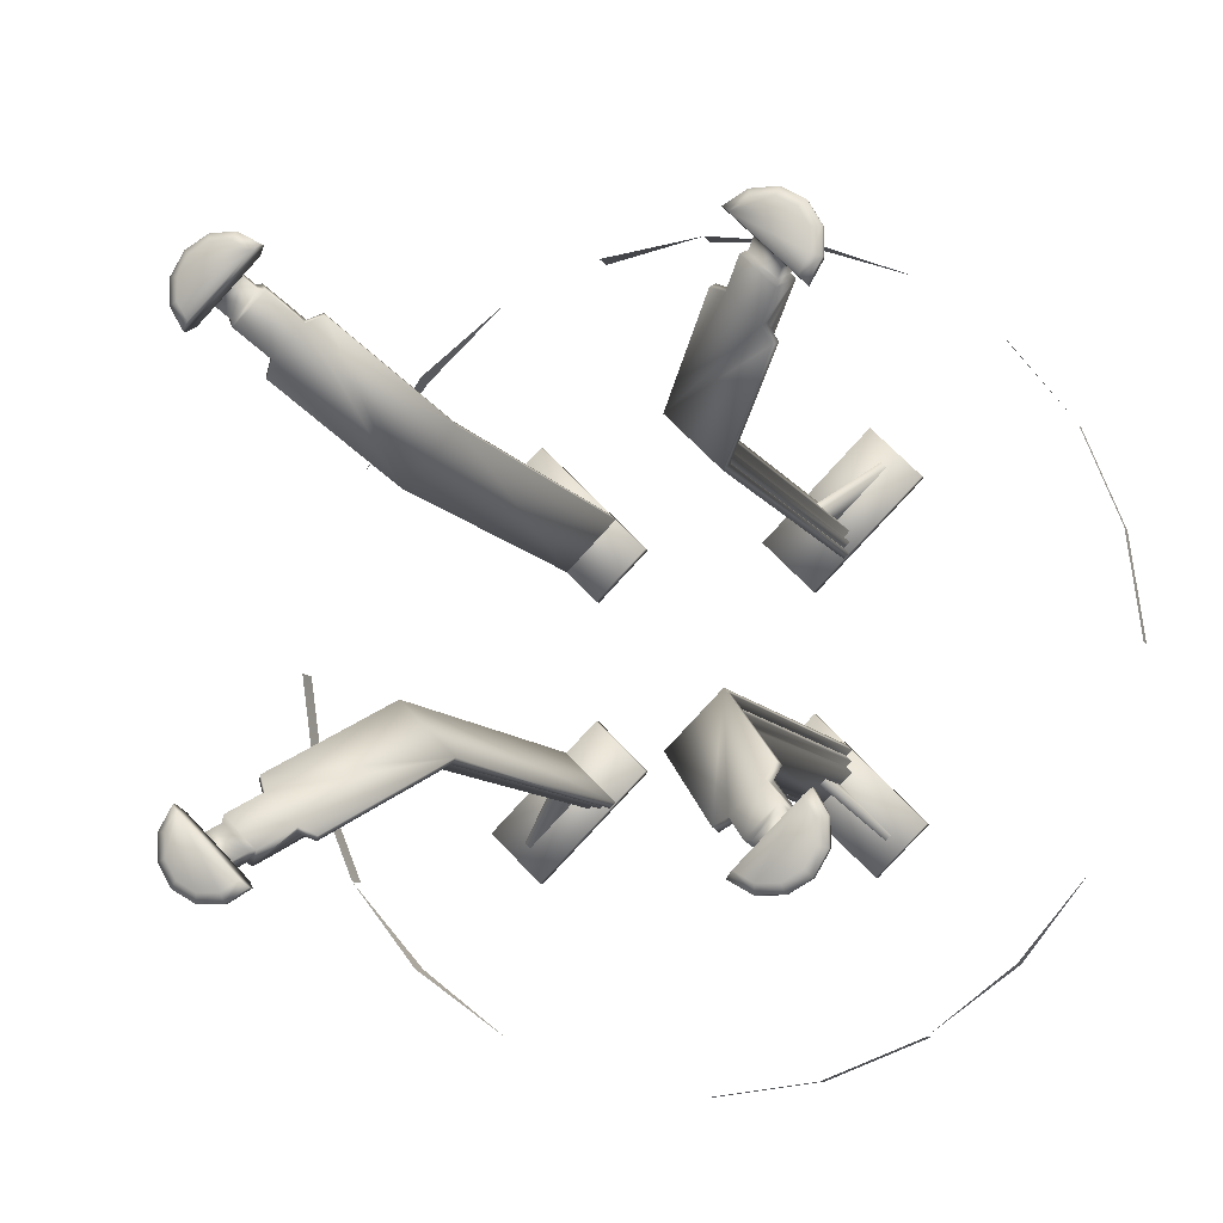
<metadata>
{"format":"obj","ext":"obj","renderer":"f3d","projection":"perspective","resolution":1024,"background":"white","views":[{"elev":-8.4,"azim":16.6,"up":"+Z"}]}
</metadata>
<code>
v 0.7375 0.8047 0.08866
v 0.6225 0.8047 0.04204
v 0.5 0.8047 0.025
v 0.8353 0.8047 0.1646
v 0.9113 0.8047 0.2625
v 0.9579 0.8047 0.3774
v 0.975 0.8047 0.5
v 0.9579 0.8047 0.6226
v 0.9113 0.8047 0.7375
v 0.8353 0.8047 0.8354
v 0.7366 0.8047 0.9113
v 0.6225 0.8047 0.958
v 0.5 0.8047 0.975
v 0.3775 0.8047 0.958
v 0.2625 0.8047 0.9113
v 0.1647 0.8047 0.8354
v 0.08866 0.8047 0.7366
v 0.04212 0.8047 0.6226
v 0.025 0.8047 0.5
v 0.04212 0.8047 0.3774
v 0.08866 0.8047 0.2625
v 0.1647 0.8047 0.1646
v 0.2625 0.8047 0.08866
v 0.3775 0.8047 0.04204
v 0.975 0.7772 0.5
v 0.9579 0.7772 0.6226
v 0.9113 0.7772 0.7375
v 0.8353 0.7772 0.8354
v 0.7366 0.7772 0.9113
v 0.6225 0.7772 0.958
v 0.5 0.7772 0.975
v 0.3775 0.7772 0.958
v 0.2625 0.7772 0.9113
v 0.1647 0.7772 0.8354
v 0.08866 0.7772 0.7366
v 0.04212 0.7772 0.6226
v 0.025 0.7772 0.5
v 0.04212 0.7772 0.3774
v 0.08866 0.7772 0.2625
v 0.1647 0.7772 0.1646
v 0.2625 0.7772 0.08866
v 0.3775 0.7772 0.04204
v 0.5 0.7772 0.025
v 0.6225 0.7772 0.04204
v 0.7375 0.7772 0.08866
v 0.8353 0.7772 0.1646
v 0.9113 0.7772 0.2625
v 0.9579 0.7772 0.3774
v 0.2607 0.0456 0.7918
v 0.28 0.0456 0.7807
v 0.2496 0.0456 0.7503
v 0.2385 0.0456 0.7918
v 0.2192 0.0456 0.7807
v 0.2081 0.0456 0.7615
v 0.2081 0.0456 0.7393
v 0.2193 0.0456 0.7199
v 0.2123 0.03051 0.7131
v 0.2193 0.025 0.7199
v 0.28 0.025 0.7807
v 0.2123 0.03687 0.7131
v 0.2868 0.03687 0.7876
v 0.2868 0.03051 0.7876
v 0.2634 0.07586 0.7628
v 0.2719 0.06136 0.7542
v 0.2627 0.0456 0.7634
v 0.2456 0.0456 0.7805
v 0.2372 0.07586 0.7366
v 0.2458 0.06136 0.728
v 0.2365 0.0456 0.7372
v 0.2194 0.0456 0.7544
v 0.2633 0.03051 0.8012
v 0.2607 0.025 0.7918
v 0.236 0.03051 0.8012
v 0.2385 0.025 0.7918
v 0.2123 0.03051 0.7876
v 0.2192 0.025 0.7807
v 0.2633 0.03687 0.8012
v 0.236 0.03687 0.8012
v 0.2123 0.03687 0.7876
v 0.1987 0.03051 0.7367
v 0.2081 0.025 0.7393
v 0.1987 0.03051 0.764
v 0.2081 0.025 0.7615
v 0.1987 0.03687 0.7367
v 0.1987 0.03687 0.764
v 0.3012 0.7684 0.7049
v 0.2951 0.7684 0.6988
v 0.35 0.6966 0.644
v 0.356 0.6966 0.6501
v 0.356 0.7684 0.6501
v 0.35 0.7684 0.644
v 0.4335 0.7684 0.6229
v 0.3127 0.7684 0.7438
v 0.3127 0.7787 0.7438
v 0.4335 0.7787 0.6229
v 0.3772 0.7684 0.5664
v 0.3772 0.7787 0.5664
v 0.2563 0.7787 0.6873
v 0.2563 0.7684 0.6873
v 0.2664 0.08315 0.7657
v 0.2793 0.06136 0.7529
v 0.2342 0.08315 0.7335
v 0.247 0.06136 0.7207
v 0.2699 0.1001 0.6979
v 0.3021 0.1001 0.7301
v 0.262 0.1074 0.6816
v 0.3429 0.2449 0.6007
v 0.3184 0.1074 0.7379
v 0.3993 0.2449 0.6571
v 0.3429 0.7684 0.6007
v 0.3993 0.7684 0.6571
v 0.369 0.2577 0.6632
v 0.3368 0.2577 0.631
v 0.3691 0.7684 0.6632
v 0.3368 0.7684 0.631
v 0.3751 0.7684 0.6571
v 0.3751 0.2533 0.6571
v 0.2978 0.1074 0.7344
v 0.3206 0.1461 0.7116
v 0.3163 0.1534 0.7159
v 0.3429 0.7684 0.6249
v 0.3429 0.2533 0.6248
v 0.2656 0.1074 0.7022
v 0.2884 0.1461 0.6794
v 0.2841 0.1534 0.6837
v 0.3933 0.7684 0.6632
v 0.3933 0.2491 0.6632
v 0.3141 0.1146 0.7422
v 0.3812 0.2491 0.651
v 0.3812 0.7684 0.6511
v 0.3368 0.7684 0.6068
v 0.3368 0.2491 0.6067
v 0.2578 0.1146 0.6858
v 0.3489 0.2491 0.6188
v 0.349 0.7684 0.6188
v 0.3812 0.7684 0.6632
v 0.3872 0.7684 0.6571
v 0.3872 0.2491 0.6571
v 0.3812 0.2533 0.6632
v 0.3267 0.1606 0.7177
v 0.3309 0.1534 0.7134
v 0.3368 0.7684 0.6188
v 0.3429 0.7684 0.6128
v 0.3429 0.2491 0.6128
v 0.3368 0.2533 0.6188
v 0.2823 0.1606 0.6733
v 0.2866 0.1534 0.6691
v 0.7393 0.0456 0.2082
v 0.72 0.0456 0.2193
v 0.7504 0.0456 0.2496
v 0.7616 0.0456 0.2082
v 0.7808 0.0456 0.2193
v 0.7919 0.0456 0.2385
v 0.7919 0.0456 0.2607
v 0.7808 0.0456 0.28
v 0.7877 0.03051 0.2869
v 0.7808 0.025 0.28
v 0.72 0.025 0.2193
v 0.7877 0.03687 0.2869
v 0.7132 0.03687 0.2124
v 0.7132 0.03051 0.2124
v 0.7366 0.07586 0.2372
v 0.7281 0.06136 0.2458
v 0.7373 0.0456 0.2366
v 0.7544 0.0456 0.2195
v 0.7628 0.07586 0.2634
v 0.7543 0.06136 0.272
v 0.7635 0.0456 0.2627
v 0.7806 0.0456 0.2456
v 0.7368 0.03051 0.1988
v 0.7393 0.025 0.2082
v 0.764 0.03051 0.1988
v 0.7616 0.025 0.2082
v 0.7877 0.03051 0.2124
v 0.7808 0.025 0.2193
v 0.7368 0.03687 0.1988
v 0.764 0.03687 0.1988
v 0.7877 0.03687 0.2124
v 0.8013 0.03051 0.2633
v 0.7919 0.025 0.2607
v 0.8013 0.03051 0.236
v 0.7919 0.025 0.2385
v 0.8013 0.03687 0.2633
v 0.8013 0.03687 0.236
v 0.6988 0.7684 0.2951
v 0.7049 0.7684 0.3011
v 0.65 0.6966 0.356
v 0.644 0.6966 0.3499
v 0.644 0.7684 0.3499
v 0.65 0.7684 0.356
v 0.5665 0.7684 0.3771
v 0.6873 0.7684 0.2562
v 0.6873 0.7787 0.2562
v 0.5665 0.7787 0.3771
v 0.6229 0.7684 0.4335
v 0.6229 0.7787 0.4335
v 0.7438 0.7787 0.3126
v 0.7438 0.7684 0.3126
v 0.7336 0.08315 0.2343
v 0.7208 0.06136 0.2471
v 0.7658 0.08315 0.2665
v 0.753 0.06136 0.2793
v 0.7302 0.1001 0.3021
v 0.6979 0.1001 0.2699
v 0.738 0.1074 0.3184
v 0.6571 0.2449 0.3993
v 0.6816 0.1074 0.262
v 0.6007 0.2449 0.3428
v 0.6571 0.7684 0.3993
v 0.6007 0.7684 0.3428
v 0.631 0.2577 0.3368
v 0.6632 0.2577 0.369
v 0.631 0.7684 0.3368
v 0.6632 0.7684 0.369
v 0.6249 0.7684 0.3428
v 0.6249 0.2533 0.3428
v 0.7022 0.1074 0.2655
v 0.6794 0.1461 0.2883
v 0.6837 0.1534 0.2841
v 0.6571 0.7684 0.3751
v 0.6571 0.2533 0.3751
v 0.7344 0.1074 0.2978
v 0.7116 0.1461 0.3206
v 0.716 0.1534 0.3163
v 0.6068 0.7684 0.3368
v 0.6068 0.2491 0.3368
v 0.6859 0.1146 0.2577
v 0.6188 0.2491 0.3489
v 0.6188 0.7684 0.3489
v 0.6632 0.7684 0.3932
v 0.6632 0.2491 0.3933
v 0.7423 0.1146 0.3142
v 0.6511 0.2491 0.3812
v 0.651 0.7684 0.3812
v 0.6188 0.7684 0.3368
v 0.6128 0.7684 0.3428
v 0.6128 0.2491 0.3428
v 0.6188 0.2533 0.3368
v 0.6734 0.1606 0.2823
v 0.6691 0.1534 0.2866
v 0.6632 0.7684 0.3812
v 0.6571 0.7684 0.3872
v 0.6571 0.2491 0.3872
v 0.6632 0.2533 0.3812
v 0.7178 0.1606 0.3267
v 0.7134 0.1534 0.3309
v 0.2082 0.0456 0.2606
v 0.2194 0.0456 0.2799
v 0.2497 0.0456 0.2495
v 0.2082 0.0456 0.2384
v 0.2194 0.0456 0.2192
v 0.2386 0.0456 0.2081
v 0.2608 0.0456 0.2081
v 0.28 0.0456 0.2192
v 0.2869 0.03051 0.2122
v 0.28 0.025 0.2192
v 0.2194 0.025 0.2799
v 0.2869 0.03687 0.2122
v 0.2124 0.03687 0.2868
v 0.2124 0.03051 0.2868
v 0.2373 0.07586 0.2633
v 0.2459 0.06136 0.2719
v 0.2366 0.0456 0.2626
v 0.2195 0.0456 0.2455
v 0.2635 0.07586 0.2371
v 0.2721 0.06136 0.2457
v 0.2628 0.0456 0.2365
v 0.2457 0.0456 0.2193
v 0.1988 0.03051 0.2632
v 0.2082 0.025 0.2606
v 0.1988 0.03051 0.2359
v 0.2082 0.025 0.2384
v 0.2124 0.03051 0.2122
v 0.2194 0.025 0.2192
v 0.1988 0.03687 0.2632
v 0.1988 0.03687 0.2359
v 0.2124 0.03687 0.2122
v 0.2633 0.03051 0.1987
v 0.2608 0.025 0.2081
v 0.2361 0.03051 0.1987
v 0.2386 0.025 0.2081
v 0.2633 0.03687 0.1987
v 0.2361 0.03687 0.1987
v 0.2951 0.7684 0.3011
v 0.3012 0.7684 0.2951
v 0.356 0.6966 0.3499
v 0.35 0.6966 0.3559
v 0.35 0.7684 0.3559
v 0.356 0.7684 0.3499
v 0.3772 0.7684 0.4335
v 0.2563 0.7684 0.3126
v 0.2563 0.7787 0.3126
v 0.3772 0.7787 0.4335
v 0.4335 0.7684 0.3771
v 0.4335 0.7787 0.3771
v 0.3127 0.7787 0.2562
v 0.3127 0.7684 0.2562
v 0.2343 0.08315 0.2664
v 0.2471 0.06136 0.2792
v 0.2666 0.08315 0.2341
v 0.2794 0.06136 0.247
v 0.3022 0.1001 0.2698
v 0.2699 0.1001 0.302
v 0.3185 0.1074 0.262
v 0.3994 0.2449 0.3428
v 0.2621 0.1074 0.3184
v 0.3429 0.2449 0.3992
v 0.3993 0.7684 0.3428
v 0.3429 0.7684 0.3993
v 0.3369 0.2577 0.369
v 0.3691 0.2577 0.3367
v 0.3368 0.7684 0.369
v 0.3691 0.7684 0.3368
v 0.3429 0.7684 0.3751
v 0.3429 0.2533 0.3751
v 0.2656 0.1074 0.2978
v 0.2884 0.1461 0.3206
v 0.2841 0.1534 0.3162
v 0.3751 0.7684 0.3428
v 0.3751 0.2533 0.3428
v 0.2978 0.1074 0.2655
v 0.3206 0.1461 0.2883
v 0.3164 0.1534 0.284
v 0.3368 0.7684 0.3932
v 0.3369 0.2491 0.3932
v 0.2578 0.1146 0.3141
v 0.349 0.2491 0.3811
v 0.349 0.7684 0.3812
v 0.3933 0.7684 0.3368
v 0.3933 0.2491 0.3367
v 0.3142 0.1146 0.2577
v 0.3812 0.2491 0.3489
v 0.3812 0.7684 0.3489
v 0.3368 0.7684 0.3812
v 0.3429 0.7684 0.3872
v 0.3429 0.2491 0.3872
v 0.3369 0.2533 0.3811
v 0.2824 0.1606 0.3266
v 0.2867 0.1534 0.3308
v 0.3812 0.7684 0.3368
v 0.3872 0.7684 0.3428
v 0.3873 0.2491 0.3428
v 0.3812 0.2533 0.3367
v 0.3267 0.1606 0.2822
v 0.331 0.1534 0.2865
v 0.7918 0.0456 0.7394
v 0.7807 0.0456 0.7201
v 0.7503 0.0456 0.7505
v 0.7918 0.0456 0.7616
v 0.7807 0.0456 0.7808
v 0.7614 0.0456 0.7919
v 0.7392 0.0456 0.7919
v 0.72 0.0456 0.7808
v 0.7131 0.03051 0.7878
v 0.72 0.025 0.7808
v 0.7807 0.025 0.7201
v 0.7131 0.03687 0.7878
v 0.7876 0.03687 0.7132
v 0.7876 0.03051 0.7132
v 0.7627 0.07586 0.7366
v 0.7542 0.06136 0.7281
v 0.7634 0.0456 0.7373
v 0.7805 0.0456 0.7544
v 0.7365 0.07586 0.7628
v 0.728 0.06136 0.7543
v 0.7372 0.0456 0.7635
v 0.7543 0.0456 0.7806
v 0.8012 0.03051 0.7368
v 0.7918 0.025 0.7394
v 0.8012 0.03051 0.7641
v 0.7918 0.025 0.7616
v 0.7876 0.03051 0.7878
v 0.7807 0.025 0.7808
v 0.8012 0.03687 0.7368
v 0.8012 0.03687 0.7641
v 0.7876 0.03687 0.7878
v 0.7367 0.03051 0.8013
v 0.7392 0.025 0.7919
v 0.7639 0.03051 0.8013
v 0.7614 0.025 0.7919
v 0.7367 0.03687 0.8013
v 0.7639 0.03687 0.8013
v 0.7049 0.7684 0.6988
v 0.6988 0.7684 0.7049
v 0.644 0.6966 0.6501
v 0.65 0.6966 0.6441
v 0.65 0.7684 0.6441
v 0.644 0.7684 0.6501
v 0.6229 0.7684 0.5664
v 0.7438 0.7684 0.6873
v 0.7438 0.7787 0.6873
v 0.6229 0.7787 0.5664
v 0.5665 0.7684 0.6229
v 0.5665 0.7787 0.6229
v 0.6873 0.7787 0.7438
v 0.6873 0.7684 0.7438
v 0.7657 0.08315 0.7336
v 0.7529 0.06136 0.7208
v 0.7335 0.08315 0.7659
v 0.7206 0.06136 0.753
v 0.6979 0.1001 0.7302
v 0.7301 0.1001 0.698
v 0.6816 0.1074 0.738
v 0.6007 0.2449 0.6571
v 0.7379 0.1074 0.6816
v 0.6571 0.2449 0.6008
v 0.6007 0.7684 0.6571
v 0.6571 0.7684 0.6007
v 0.6631 0.2577 0.631
v 0.6309 0.2577 0.6632
v 0.6632 0.7684 0.631
v 0.631 0.7684 0.6632
v 0.6571 0.7684 0.6249
v 0.6571 0.2533 0.6249
v 0.7344 0.1074 0.7022
v 0.7116 0.1461 0.6794
v 0.7159 0.1534 0.6838
v 0.6249 0.7684 0.6571
v 0.6249 0.2533 0.6571
v 0.7022 0.1074 0.7345
v 0.6794 0.1461 0.7117
v 0.6837 0.1534 0.716
v 0.6632 0.7684 0.6068
v 0.6631 0.2491 0.6068
v 0.7422 0.1146 0.6859
v 0.651 0.2491 0.6189
v 0.651 0.7684 0.6188
v 0.6068 0.7684 0.6632
v 0.6067 0.2491 0.6632
v 0.6858 0.1146 0.7423
v 0.6188 0.2491 0.6511
v 0.6188 0.7684 0.6511
v 0.6632 0.7684 0.6188
v 0.6571 0.7684 0.6128
v 0.6571 0.2491 0.6128
v 0.6631 0.2533 0.6189
v 0.7177 0.1606 0.6734
v 0.7133 0.1534 0.6692
v 0.6188 0.7684 0.6632
v 0.6128 0.7684 0.6571
v 0.6127 0.2491 0.6571
v 0.6188 0.2533 0.6632
v 0.6733 0.1606 0.7177
v 0.669 0.1534 0.7135
f 7 8 25
f 26 25 8
f 8 9 26
f 27 26 9
f 28 27 10
f 30 29 12
f 32 31 14
f 34 33 16
f 16 17 34
f 19 20 37
f 38 37 20
f 20 21 38
f 39 38 21
f 40 39 22
f 22 23 40
f 3 2 43
f 44 43 2
f 2 1 44
f 45 44 1
f 46 45 4
f 4 5 46
f 7 8 25
f 26 25 8
f 8 9 26
f 27 26 9
f 28 27 10
f 31 30 13
f 34 33 16
f 16 17 34
f 19 20 37
f 38 37 20
f 20 21 38
f 39 38 21
f 40 39 22
f 22 23 40
f 3 2 43
f 44 43 2
f 2 1 44
f 45 44 1
f 46 45 4
f 4 5 46
f 50 51 49
f 52 49 51
f 52 51 53
f 54 53 51
f 54 51 55
f 56 55 51
f 58 57 59
f 60 59 57
f 60 56 59
f 50 59 56
f 50 61 59
f 62 59 61
f 64 63 65
f 66 65 63
f 68 69 67
f 70 67 69
f 70 66 67
f 63 67 66
f 69 68 65
f 64 65 68
f 62 71 59
f 72 59 71
f 71 73 72
f 74 72 73
f 73 75 74
f 76 74 75
f 61 77 62
f 71 62 77
f 77 78 71
f 73 71 78
f 78 79 73
f 75 73 79
f 50 49 61
f 77 61 49
f 49 52 77
f 78 77 52
f 52 53 78
f 79 78 53
f 57 58 80
f 81 80 58
f 80 81 82
f 83 82 81
f 82 83 75
f 76 75 83
f 60 57 84
f 80 84 57
f 84 80 85
f 82 85 80
f 85 82 79
f 75 79 82
f 56 60 55
f 84 55 60
f 55 84 54
f 85 54 84
f 54 85 53
f 79 53 85
f 87 88 86
f 89 86 88
f 90 86 89
f 91 88 87
f 93 92 94
f 95 94 92
f 92 96 95
f 97 95 96
f 95 97 94
f 98 94 97
f 94 98 93
f 99 93 98
f 93 99 92
f 96 92 99
f 97 96 98
f 99 98 96
f 100 63 101
f 64 101 63
f 67 63 102
f 100 102 63
f 101 64 103
f 68 103 64
f 102 103 67
f 68 67 103
f 103 104 101
f 105 101 104
f 106 107 104
f 105 104 107
f 105 107 108
f 109 108 107
f 107 110 109
f 111 109 110
f 100 112 102
f 113 102 112
f 112 114 113
f 115 113 114
f 117 116 112
f 114 112 116
f 101 105 100
f 118 100 105
f 118 119 100
f 120 100 119
f 120 117 100
f 112 100 117
f 122 113 121
f 115 121 113
f 103 102 104
f 123 104 102
f 123 102 124
f 125 124 102
f 125 102 122
f 113 122 102
f 111 126 109
f 127 109 126
f 127 128 109
f 108 109 128
f 108 128 105
f 118 105 128
f 128 127 118
f 129 118 127
f 127 126 129
f 130 129 126
f 110 107 131
f 132 131 107
f 132 107 133
f 106 133 107
f 106 104 133
f 123 133 104
f 133 123 132
f 134 132 123
f 132 134 131
f 135 131 134
f 137 136 138
f 139 138 136
f 139 140 138
f 141 138 140
f 141 140 119
f 120 119 140
f 140 139 120
f 117 120 139
f 139 136 117
f 116 117 136
f 143 144 142
f 145 142 144
f 145 144 146
f 147 146 144
f 147 124 146
f 125 146 124
f 146 125 145
f 122 145 125
f 145 122 142
f 121 142 122
f 149 150 148
f 151 148 150
f 151 150 152
f 153 152 150
f 153 150 154
f 155 154 150
f 157 156 158
f 159 158 156
f 159 155 158
f 149 158 155
f 149 160 158
f 161 158 160
f 163 162 164
f 165 164 162
f 167 168 166
f 169 166 168
f 169 165 166
f 162 166 165
f 168 167 164
f 163 164 167
f 161 170 158
f 171 158 170
f 170 172 171
f 173 171 172
f 172 174 173
f 175 173 174
f 160 176 161
f 170 161 176
f 176 177 170
f 172 170 177
f 177 178 172
f 174 172 178
f 149 148 160
f 176 160 148
f 148 151 176
f 177 176 151
f 151 152 177
f 178 177 152
f 156 157 179
f 180 179 157
f 179 180 181
f 182 181 180
f 181 182 174
f 175 174 182
f 159 156 183
f 179 183 156
f 183 179 184
f 181 184 179
f 184 181 178
f 174 178 181
f 155 159 154
f 183 154 159
f 154 183 153
f 184 153 183
f 153 184 152
f 178 152 184
f 186 187 185
f 188 185 187
f 189 185 188
f 190 187 186
f 192 191 193
f 194 193 191
f 191 195 194
f 196 194 195
f 194 196 193
f 197 193 196
f 193 197 192
f 198 192 197
f 192 198 191
f 195 191 198
f 196 195 197
f 198 197 195
f 199 162 200
f 163 200 162
f 166 162 201
f 199 201 162
f 200 163 202
f 167 202 163
f 201 202 166
f 167 166 202
f 202 203 200
f 204 200 203
f 205 206 203
f 204 203 206
f 204 206 207
f 208 207 206
f 206 209 208
f 210 208 209
f 199 211 201
f 212 201 211
f 211 213 212
f 214 212 213
f 216 215 211
f 213 211 215
f 200 204 199
f 217 199 204
f 217 218 199
f 219 199 218
f 219 216 199
f 211 199 216
f 221 212 220
f 214 220 212
f 202 201 203
f 222 203 201
f 222 201 223
f 224 223 201
f 224 201 221
f 212 221 201
f 210 225 208
f 226 208 225
f 226 227 208
f 207 208 227
f 207 227 204
f 217 204 227
f 227 226 217
f 228 217 226
f 226 225 228
f 229 228 225
f 209 206 230
f 231 230 206
f 231 206 232
f 205 232 206
f 205 203 232
f 222 232 203
f 232 222 231
f 233 231 222
f 231 233 230
f 234 230 233
f 236 235 237
f 238 237 235
f 238 239 237
f 240 237 239
f 240 239 218
f 219 218 239
f 239 238 219
f 216 219 238
f 238 235 216
f 215 216 235
f 242 243 241
f 244 241 243
f 244 243 245
f 246 245 243
f 246 223 245
f 224 245 223
f 245 224 244
f 221 244 224
f 244 221 241
f 220 241 221
f 248 249 247
f 250 247 249
f 250 249 251
f 252 251 249
f 252 249 253
f 254 253 249
f 256 255 257
f 258 257 255
f 258 254 257
f 248 257 254
f 248 259 257
f 260 257 259
f 262 261 263
f 264 263 261
f 266 267 265
f 268 265 267
f 268 264 265
f 261 265 264
f 267 266 263
f 262 263 266
f 260 269 257
f 270 257 269
f 269 271 270
f 272 270 271
f 271 273 272
f 274 272 273
f 259 275 260
f 269 260 275
f 275 276 269
f 271 269 276
f 276 277 271
f 273 271 277
f 248 247 259
f 275 259 247
f 247 250 275
f 276 275 250
f 250 251 276
f 277 276 251
f 255 256 278
f 279 278 256
f 278 279 280
f 281 280 279
f 280 281 273
f 274 273 281
f 258 255 282
f 278 282 255
f 282 278 283
f 280 283 278
f 283 280 277
f 273 277 280
f 254 258 253
f 282 253 258
f 253 282 252
f 283 252 282
f 252 283 251
f 277 251 283
f 285 286 284
f 287 284 286
f 288 284 287
f 289 286 285
f 291 290 292
f 293 292 290
f 290 294 293
f 295 293 294
f 293 295 292
f 296 292 295
f 292 296 291
f 297 291 296
f 291 297 290
f 294 290 297
f 295 294 296
f 297 296 294
f 298 261 299
f 262 299 261
f 265 261 300
f 298 300 261
f 299 262 301
f 266 301 262
f 300 301 265
f 266 265 301
f 301 302 299
f 303 299 302
f 304 305 302
f 303 302 305
f 303 305 306
f 307 306 305
f 305 308 307
f 309 307 308
f 298 310 300
f 311 300 310
f 310 312 311
f 313 311 312
f 315 314 310
f 312 310 314
f 299 303 298
f 316 298 303
f 316 317 298
f 318 298 317
f 318 315 298
f 310 298 315
f 320 311 319
f 313 319 311
f 301 300 302
f 321 302 300
f 321 300 322
f 323 322 300
f 323 300 320
f 311 320 300
f 309 324 307
f 325 307 324
f 325 326 307
f 306 307 326
f 306 326 303
f 316 303 326
f 326 325 316
f 327 316 325
f 325 324 327
f 328 327 324
f 308 305 329
f 330 329 305
f 330 305 331
f 304 331 305
f 304 302 331
f 321 331 302
f 331 321 330
f 332 330 321
f 330 332 329
f 333 329 332
f 335 334 336
f 337 336 334
f 337 338 336
f 339 336 338
f 339 338 317
f 318 317 338
f 338 337 318
f 315 318 337
f 337 334 315
f 314 315 334
f 341 342 340
f 343 340 342
f 343 342 344
f 345 344 342
f 345 322 344
f 323 344 322
f 344 323 343
f 320 343 323
f 343 320 340
f 319 340 320
f 347 348 346
f 349 346 348
f 349 348 350
f 351 350 348
f 351 348 352
f 353 352 348
f 355 354 356
f 357 356 354
f 357 353 356
f 347 356 353
f 347 358 356
f 359 356 358
f 361 360 362
f 363 362 360
f 365 366 364
f 367 364 366
f 367 363 364
f 360 364 363
f 366 365 362
f 361 362 365
f 359 368 356
f 369 356 368
f 368 370 369
f 371 369 370
f 370 372 371
f 373 371 372
f 358 374 359
f 368 359 374
f 374 375 368
f 370 368 375
f 375 376 370
f 372 370 376
f 347 346 358
f 374 358 346
f 346 349 374
f 375 374 349
f 349 350 375
f 376 375 350
f 354 355 377
f 378 377 355
f 377 378 379
f 380 379 378
f 379 380 372
f 373 372 380
f 357 354 381
f 377 381 354
f 381 377 382
f 379 382 377
f 382 379 376
f 372 376 379
f 353 357 352
f 381 352 357
f 352 381 351
f 382 351 381
f 351 382 350
f 376 350 382
f 384 385 383
f 386 383 385
f 387 383 386
f 388 385 384
f 390 389 391
f 392 391 389
f 389 393 392
f 394 392 393
f 392 394 391
f 395 391 394
f 391 395 390
f 396 390 395
f 390 396 389
f 393 389 396
f 394 393 395
f 396 395 393
f 397 360 398
f 361 398 360
f 364 360 399
f 397 399 360
f 398 361 400
f 365 400 361
f 399 400 364
f 365 364 400
f 400 401 398
f 402 398 401
f 403 404 401
f 402 401 404
f 402 404 405
f 406 405 404
f 404 407 406
f 408 406 407
f 397 409 399
f 410 399 409
f 409 411 410
f 412 410 411
f 414 413 409
f 411 409 413
f 398 402 397
f 415 397 402
f 415 416 397
f 417 397 416
f 417 414 397
f 409 397 414
f 419 410 418
f 412 418 410
f 400 399 401
f 420 401 399
f 420 399 421
f 422 421 399
f 422 399 419
f 410 419 399
f 408 423 406
f 424 406 423
f 424 425 406
f 405 406 425
f 405 425 402
f 415 402 425
f 425 424 415
f 426 415 424
f 424 423 426
f 427 426 423
f 407 404 428
f 429 428 404
f 429 404 430
f 403 430 404
f 403 401 430
f 420 430 401
f 430 420 429
f 431 429 420
f 429 431 428
f 432 428 431
f 434 433 435
f 436 435 433
f 436 437 435
f 438 435 437
f 438 437 416
f 417 416 437
f 437 436 417
f 414 417 436
f 436 433 414
f 413 414 433
f 440 441 439
f 442 439 441
f 442 441 443
f 444 443 441
f 444 421 443
f 422 443 421
f 443 422 442
f 419 442 422
f 442 419 439
f 418 439 419
f 74 59 72
f 76 59 74
f 83 59 76
f 81 59 83
f 58 59 81
f 355 380 378
f 355 373 380
f 355 371 373
f 355 369 371
f 355 356 369
f 180 157 182
f 182 157 175
f 175 157 173
f 173 157 171
f 171 157 158
f 272 257 270
f 274 257 272
f 281 257 274
f 279 257 281
f 256 257 279

</code>
